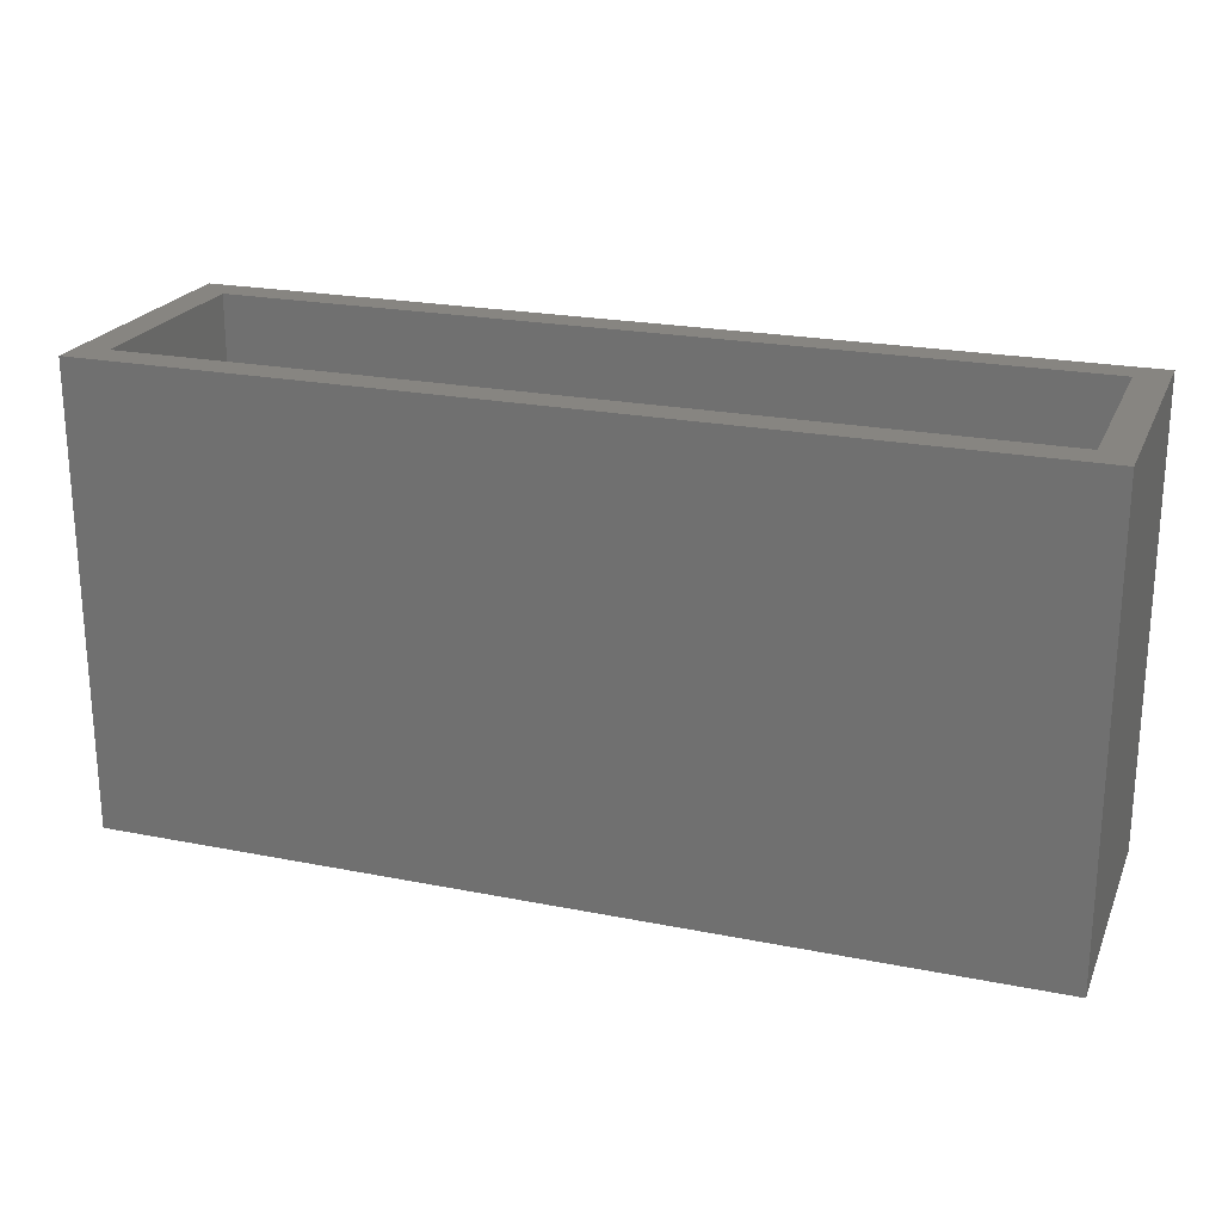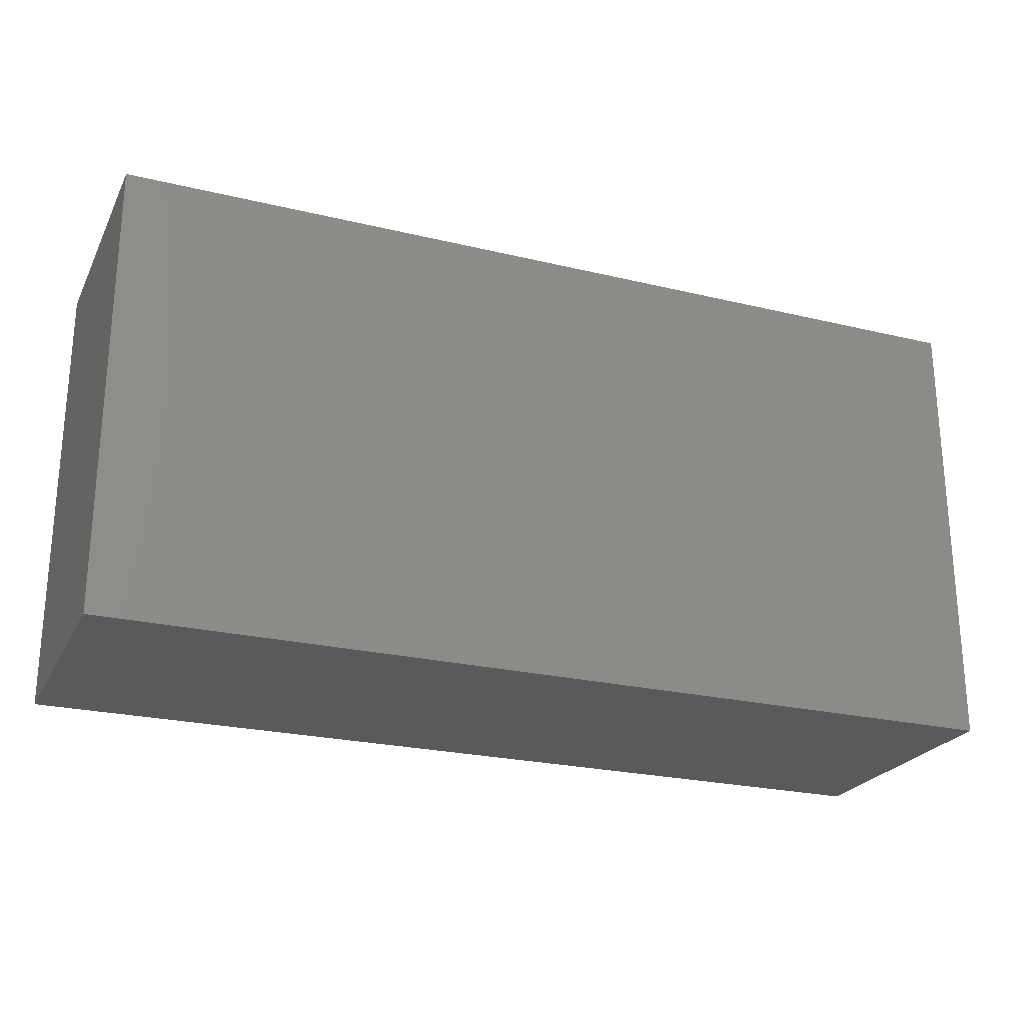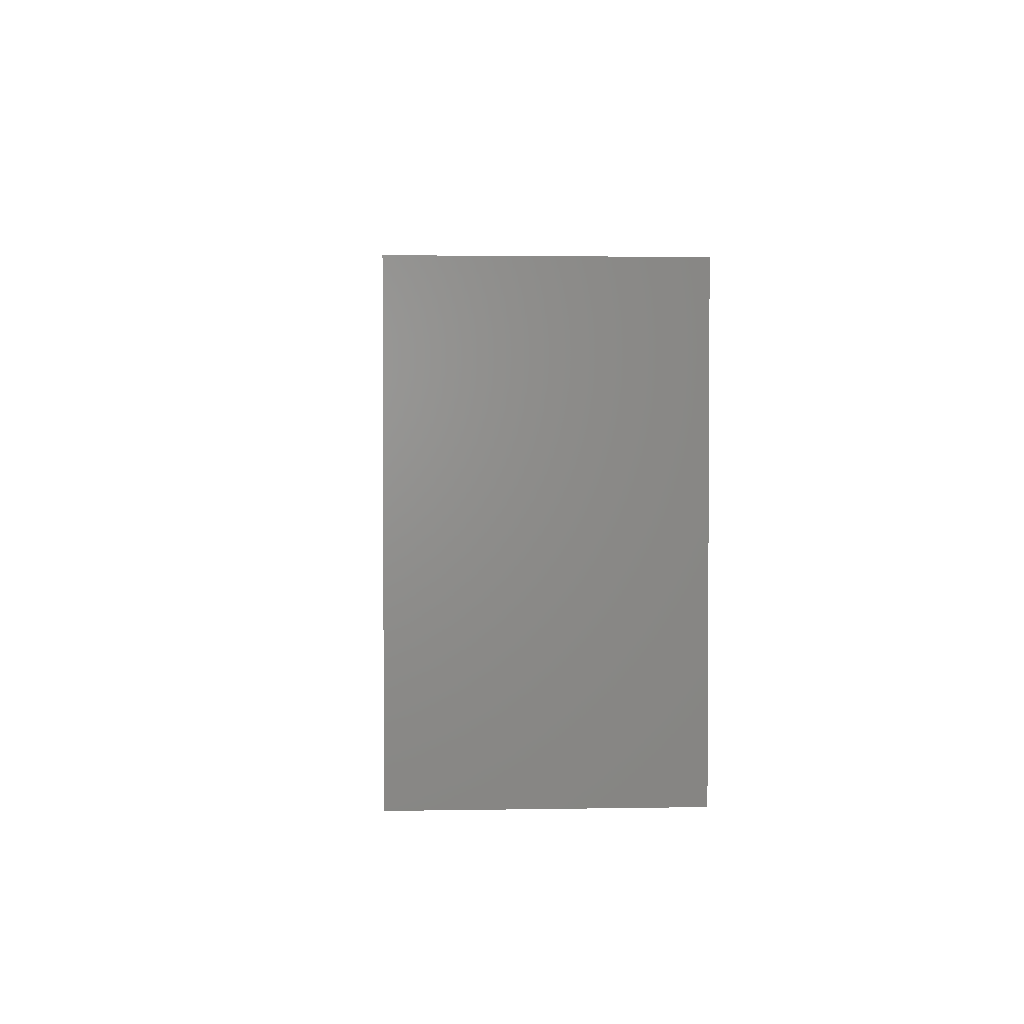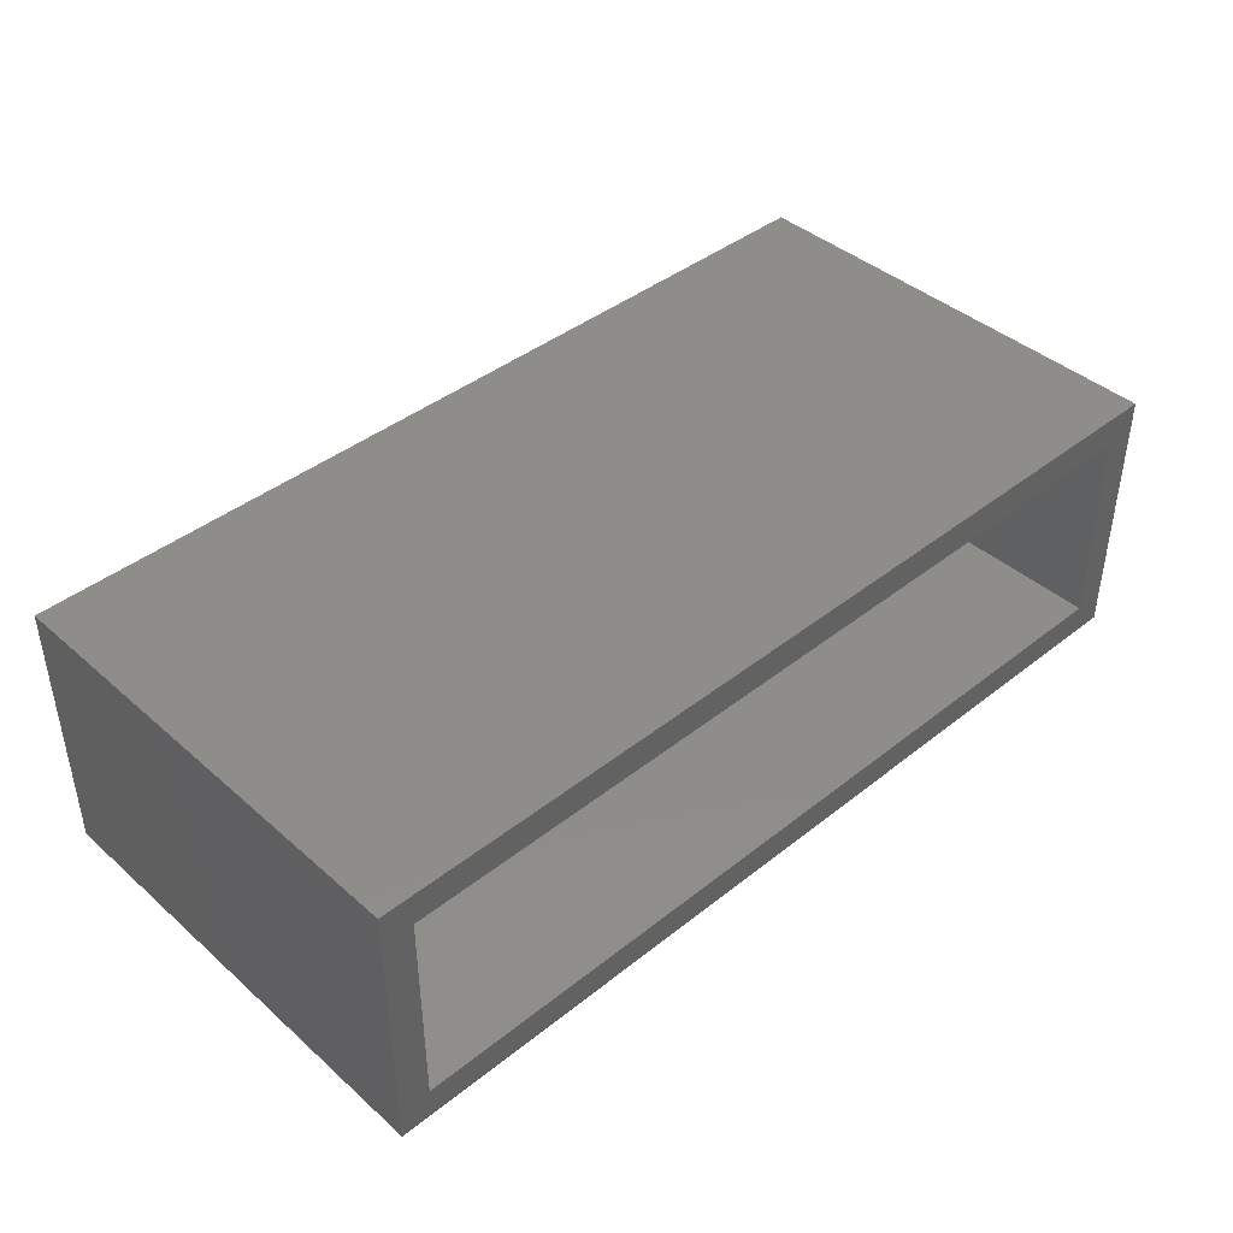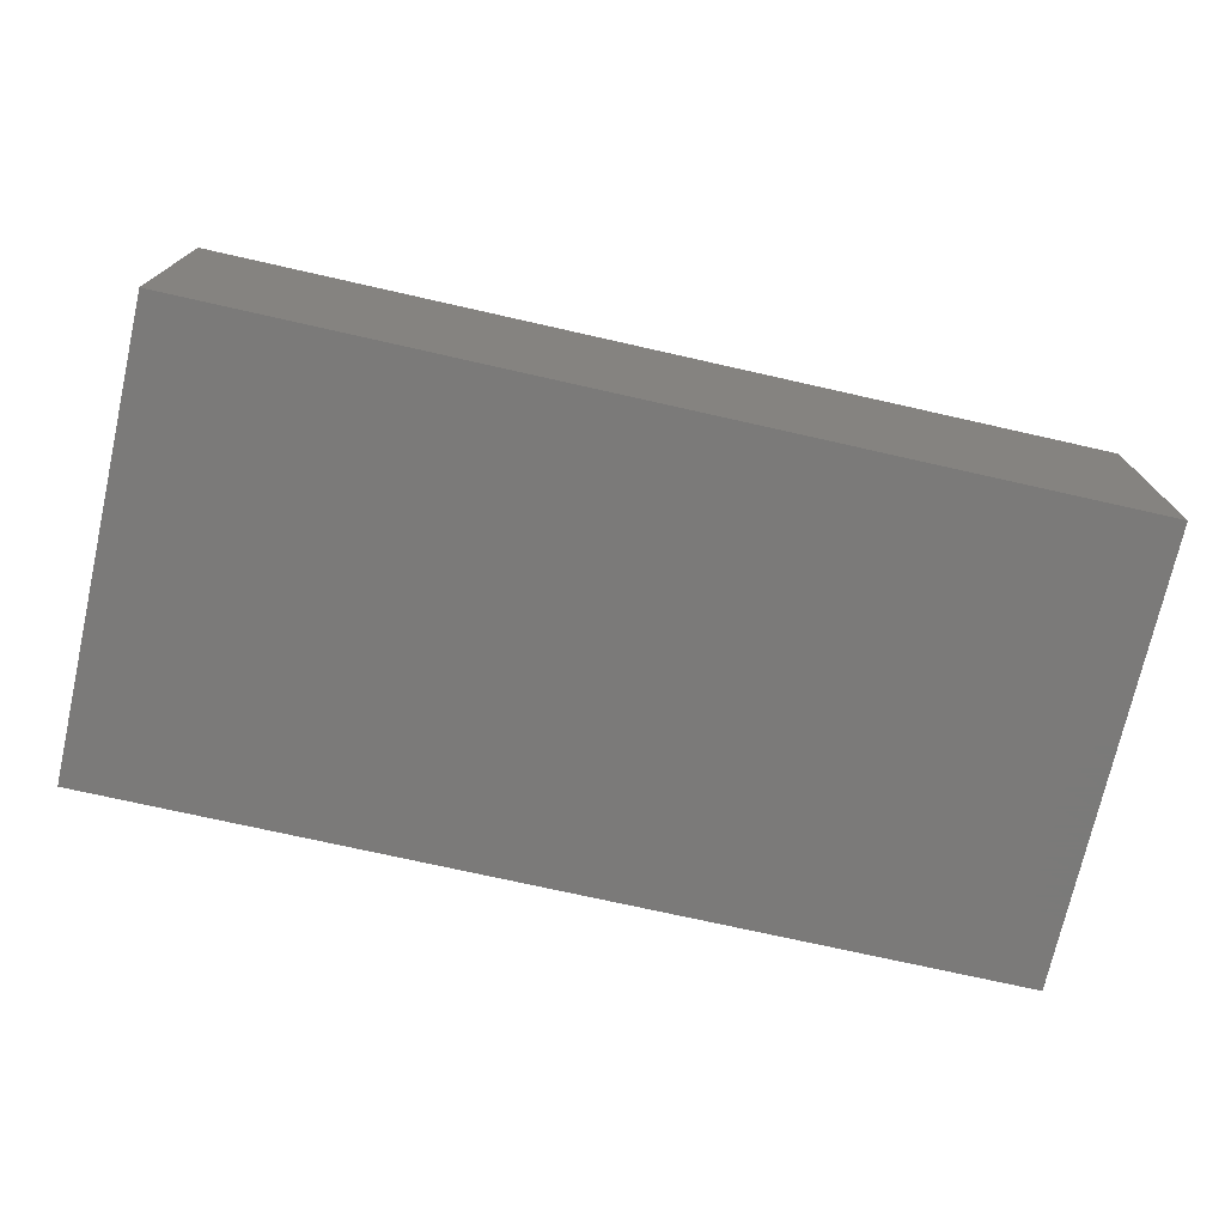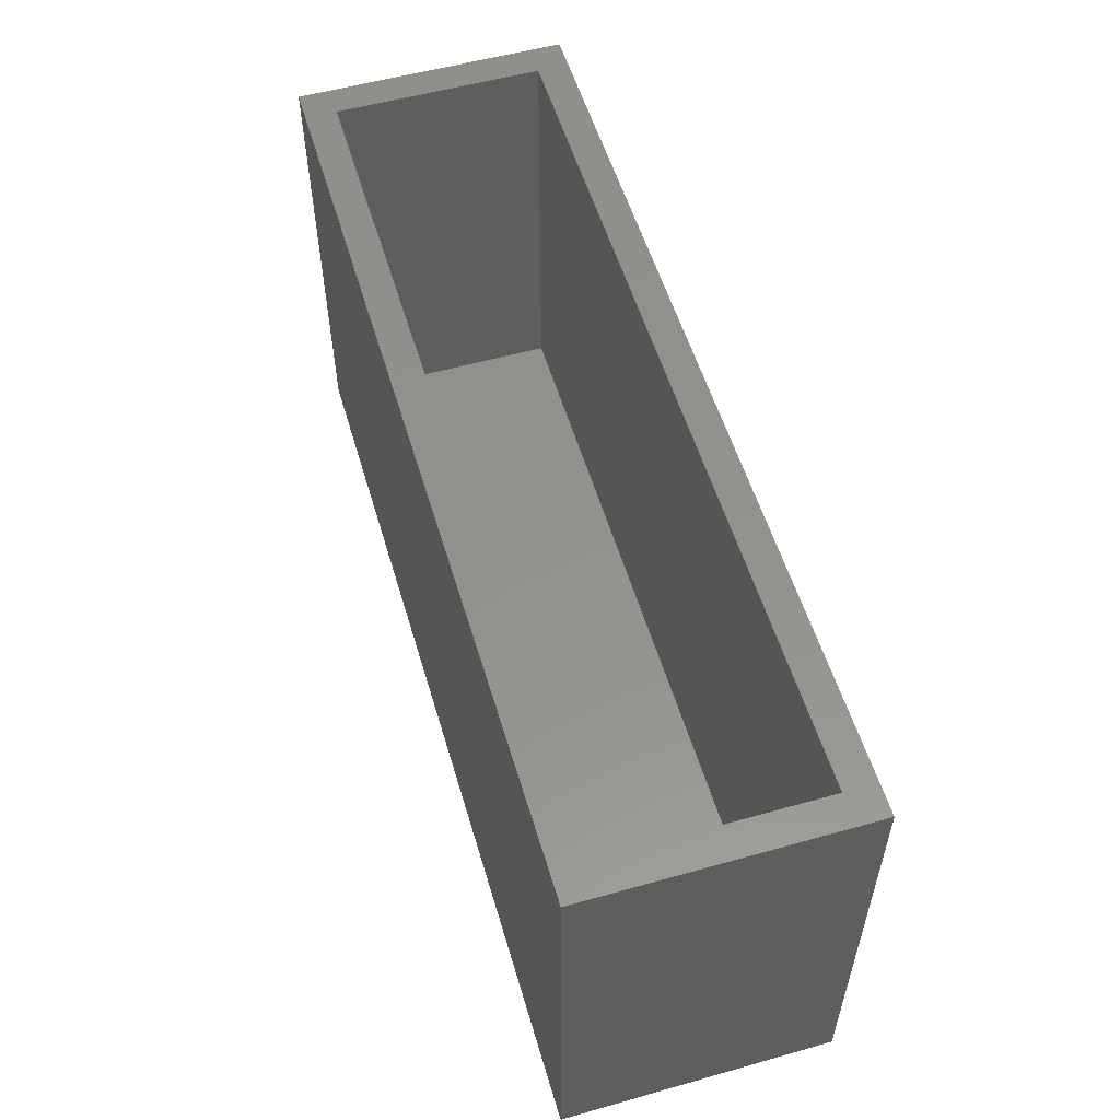
<metadata>
{"format":"stl","ext":"stl","renderer":"f3d","projection":"perspective","resolution":1024,"background":"white","views":[{"elev":22.2,"azim":19.1,"up":"+Z"},{"elev":-24.0,"azim":-21.7,"up":"+Z"},{"elev":2.3,"azim":86.4,"up":"+Z"},{"elev":41.8,"azim":-43.6,"up":"+Y"},{"elev":-73.5,"azim":167.3,"up":"+Y"},{"elev":55.3,"azim":73.5,"up":"+Z"}]}
</metadata>
<code>
# stl→obj: 16 verts, 28 faces
v 0.3906 -0.2891 0.5703
v 0.3516 -0.25 0.5703
v -0.75 -0.2891 0.5703
v -0.7109 -0.25 0.5703
v -0.75 0.04712 0.5703
v -0.7109 0.008059 0.5703
v 0.3906 0.04712 0.5703
v 0.3516 0.008059 0.5703
v -0.7109 -0.25 0.03906
v 0.3516 -0.25 0.03906
v 0.3516 0.008059 0.03906
v -0.7109 0.008059 0.03906
v -0.75 -0.2891 0
v -0.75 0.04712 0
v 0.3906 -0.2891 0
v 0.3906 0.04712 0
f 1 2 3
f 3 2 4
f 3 4 5
f 5 4 6
f 5 6 7
f 7 6 8
f 7 8 1
f 1 8 2
f 4 2 9
f 9 2 10
f 10 2 11
f 11 2 8
f 8 6 11
f 11 6 12
f 12 6 9
f 9 6 4
f 12 9 11
f 11 9 10
f 13 14 15
f 15 14 16
f 14 13 5
f 5 13 3
f 7 16 5
f 5 16 14
f 15 16 1
f 1 16 7
f 3 13 1
f 1 13 15

</code>
